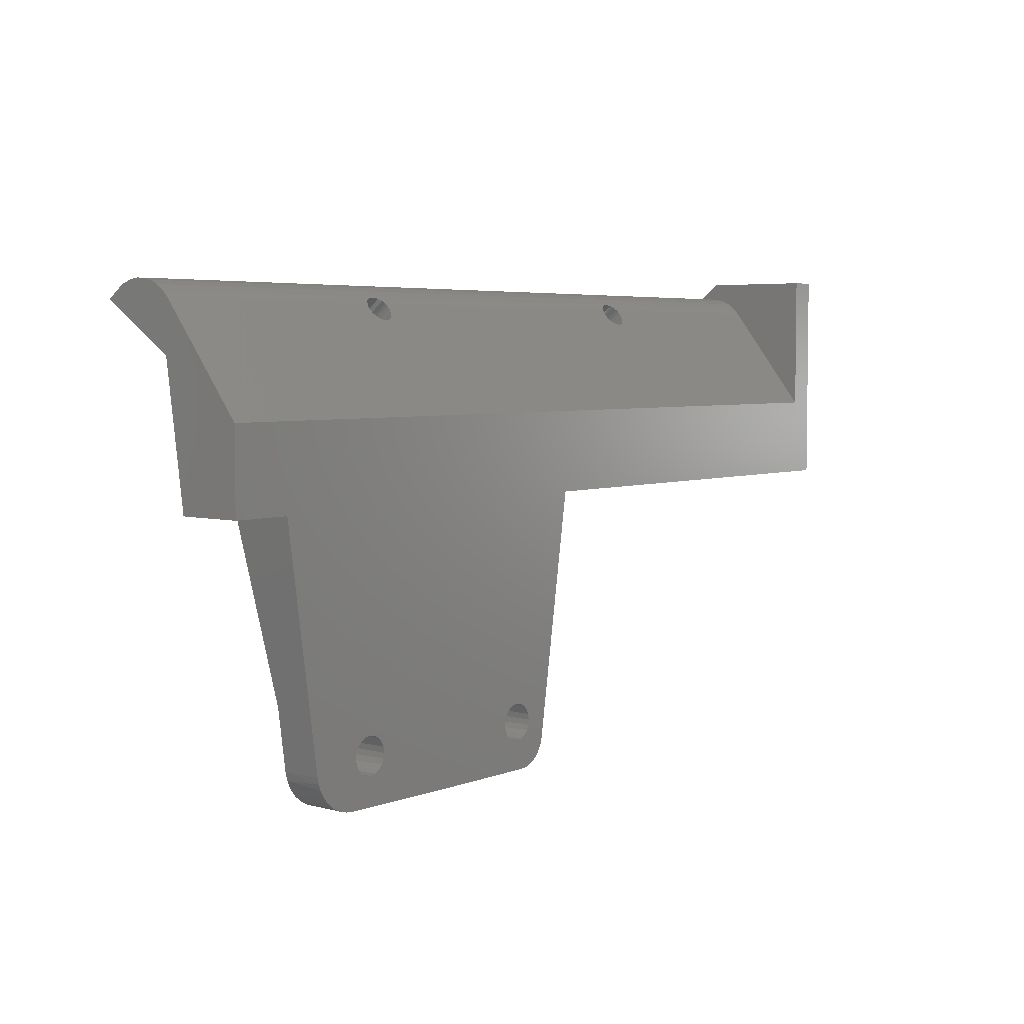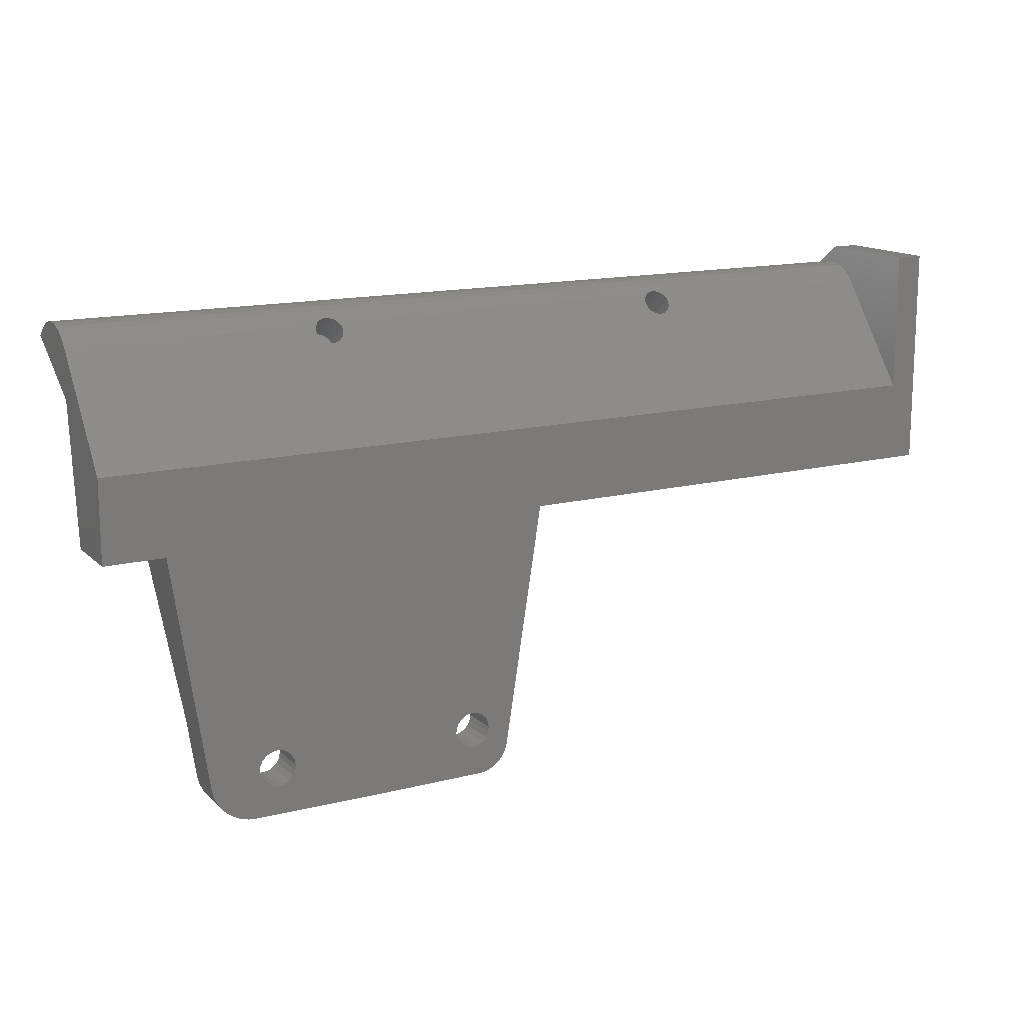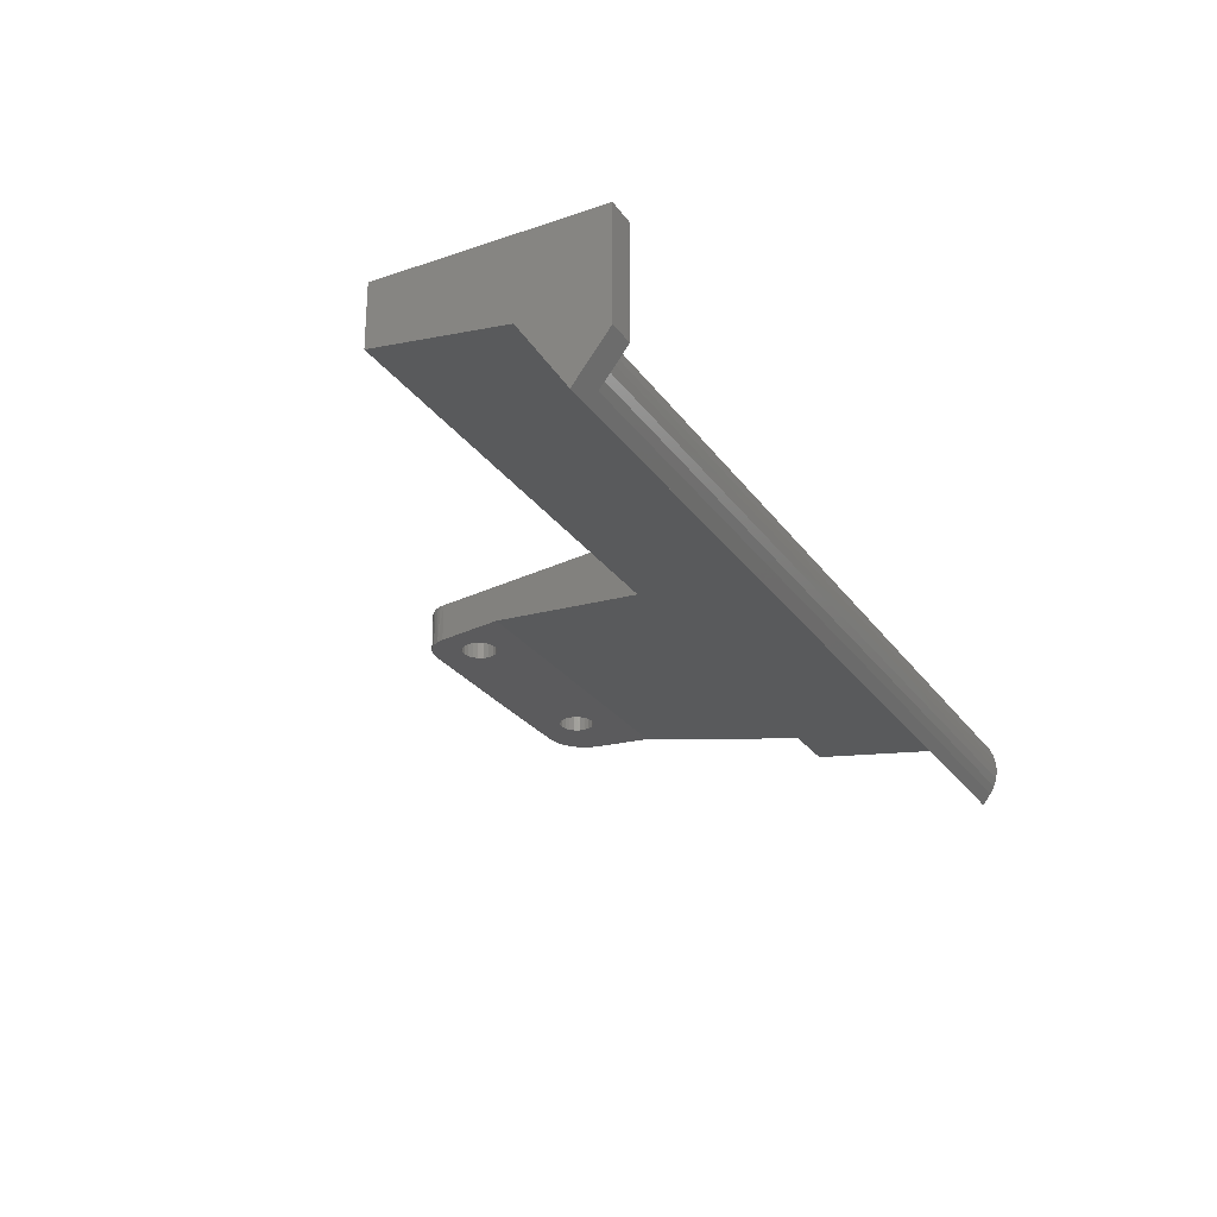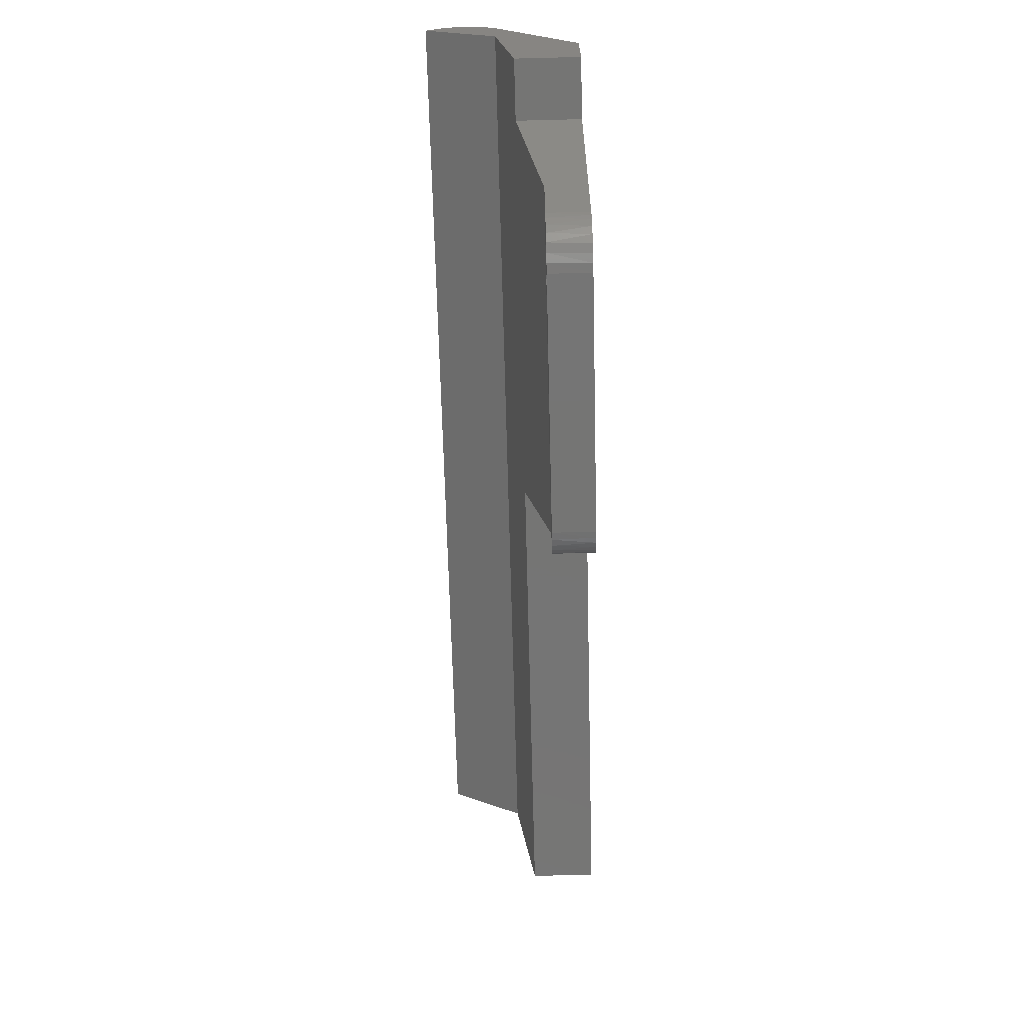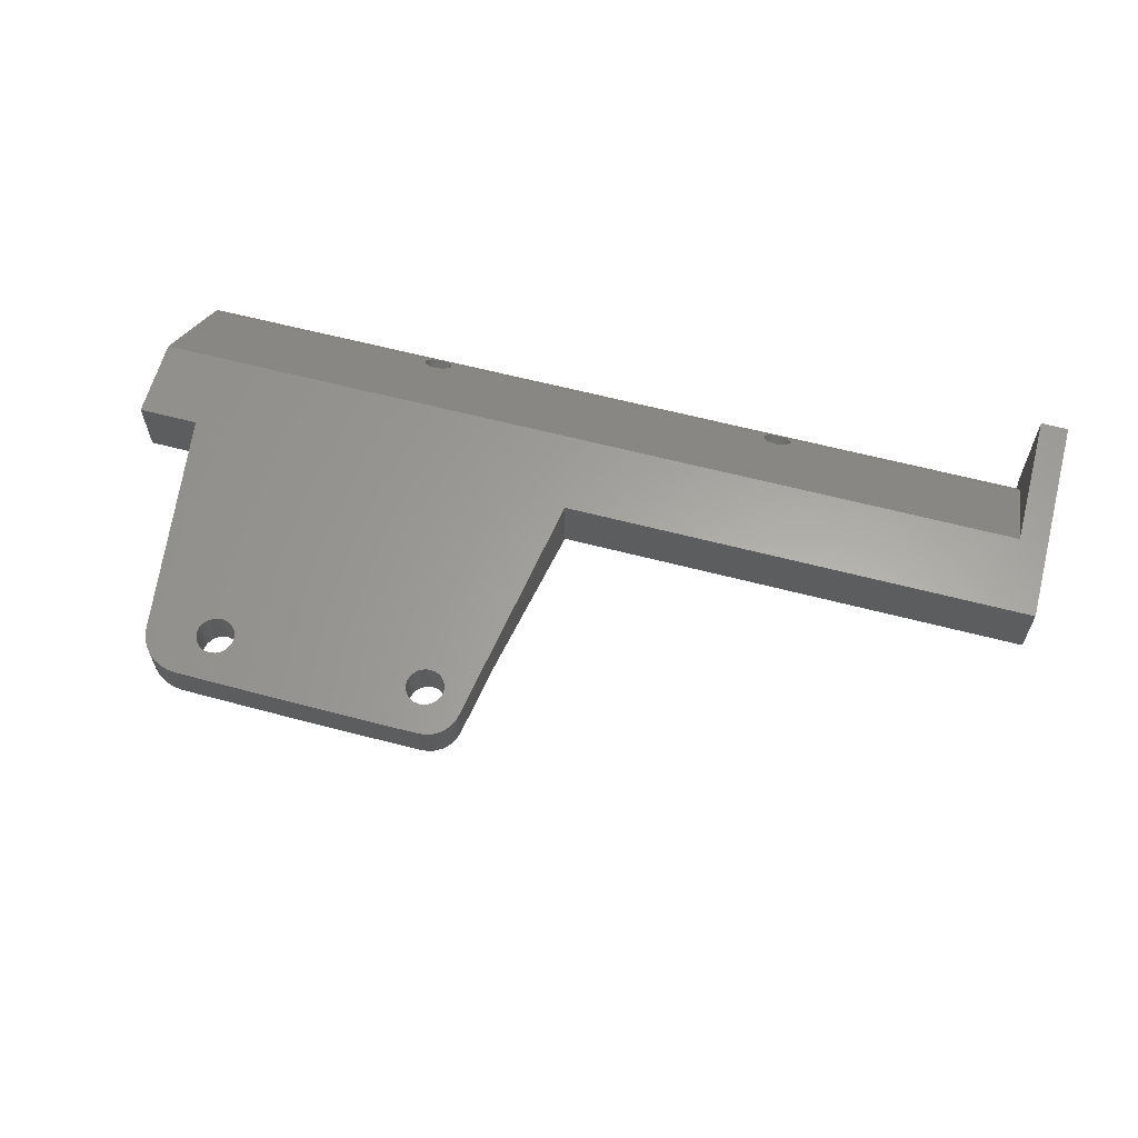
<metadata>
{"format":"stl","ext":"stl","renderer":"f3d","projection":"perspective","resolution":1024,"background":"white","views":[{"elev":4.6,"azim":-50.9,"up":"+Y"},{"elev":14.6,"azim":-28.9,"up":"+Y"},{"elev":-27.1,"azim":117.8,"up":"+Z"},{"elev":-67.4,"azim":-88.5,"up":"+Y"},{"elev":61.9,"azim":14.9,"up":"+Z"}]}
</metadata>
<code>
# stl→obj: 229 verts, 462 faces
v 27.36 -110.3 109.1
v 40.99 -110.3 109.1
v 41.64 -110.2 109.1
v 40.22 -107.1 109.1
v 39.59 -107 109.1
v 18.07 -107 109.1
v 17.44 -107.1 109.1
v 14.87 -110.2 109.1
v 10.11 -106 109.1
v 10.26 -106.7 109.1
v 16.23 -106.7 109.1
v 15.78 -106.3 109.1
v 15.48 -105.7 109.1
v 6.452 -80.92 109.1
v 10.49 -107.3 109.1
v 10.95 -108.1 109.1
v 11.55 -108.8 109.1
v 12.26 -109.4 109.1
v 13.08 -109.8 109.1
v 13.96 -110.1 109.1
v 16.81 -107 109.1
v 0 -72.15 109.1
v 0 -80.92 109.1
v 40.1 -103.1 109.1
v 40.74 -103.2 109.1
v 48.55 -80.92 109.1
v 99.5 -80.92 109.1
v 96.5 -72.15 109.1
v 15.38 -105.1 109.1
v 15.47 -104.5 109.1
v 15.71 -104 109.1
v 16.14 -103.5 109.1
v 16.7 -103.2 109.1
v 17.32 -103.1 109.1
v 17.96 -103.2 109.1
v 42.27 -110 109.1
v 42.85 -109.7 109.1
v 43.37 -109.3 109.1
v 43.8 -108.8 109.1
v 44.13 -108.3 109.1
v 44.3 -107.8 109.1
v 44.41 -107.3 109.1
v 41.31 -103.5 109.1
v 41.77 -103.9 109.1
v 42.06 -104.5 109.1
v 42.16 -105.1 109.1
v 42.08 -105.7 109.1
v 41.84 -106.2 109.1
v 41.41 -106.7 109.1
v 40.85 -107 109.1
v 18.63 -106.7 109.1
v 39.01 -106.7 109.1
v 19.06 -106.2 109.1
v 38.56 -106.3 109.1
v 19.3 -105.7 109.1
v 38.26 -105.7 109.1
v 19.38 -105.1 109.1
v 38.16 -105.1 109.1
v 19.28 -104.5 109.1
v 38.25 -104.5 109.1
v 18.99 -103.9 109.1
v 38.49 -104 109.1
v 18.53 -103.5 109.1
v 38.92 -103.5 109.1
v 39.48 -103.2 109.1
v 99.5 -57.06 109.1
v 96.5 -57.06 109.1
v 0 -60.86 92.1
v 0 -66.2 100
v 0 -60.84 100.3
v 0 -60.12 99.64
v 0 -59.55 98.85
v 0 -59.15 97.95
v 0 -58.93 97
v 0 -58.9 96.02
v 0 -59.07 95.05
v 0 -59.41 94.13
v 0 -59.93 93.3
v 0 -80.88 102.1
v 99.5 -60.86 92.1
v 96.5 -59.93 93.3
v 99.5 -57.06 97.02
v 96.5 -57.06 97.02
v 69.85 -60.84 100.3
v 69.58 -60.54 100.1
v 69.65 -62.74 97.34
v 69.91 -63.1 97.62
v 69.96 -61.09 100.5
v 67.15 -60.84 100.3
v 67.04 -61.09 100.5
v 67.09 -63.1 97.62
v 67.35 -62.74 97.34
v 67.42 -60.54 100.1
v 70 -63.51 97.93
v 70 -61.35 100.7
v 68.74 -60.22 99.76
v 69.25 -62.48 97.14
v 69.19 -60.33 99.87
v 68.76 -62.34 97.03
v 68.26 -60.22 99.76
v 68.24 -62.34 97.03
v 67.8 -60.33 99.87
v 67.75 -62.48 97.14
v 67 -61.35 100.7
v 67 -63.51 97.93
v 29.35 -60.84 100.3
v 29.08 -60.54 100.1
v 29.15 -62.74 97.34
v 29.41 -63.1 97.62
v 29.46 -61.09 100.5
v 26.65 -60.84 100.3
v 26.54 -61.09 100.5
v 26.59 -63.1 97.62
v 26.85 -62.74 97.34
v 26.92 -60.54 100.1
v 29.5 -63.51 97.93
v 29.5 -61.35 100.7
v 28.24 -60.22 99.76
v 28.75 -62.48 97.14
v 28.69 -60.33 99.87
v 28.26 -62.34 97.03
v 27.76 -60.22 99.76
v 27.74 -62.34 97.03
v 27.3 -60.33 99.87
v 27.25 -62.48 97.14
v 26.5 -61.35 100.7
v 26.5 -63.51 97.93
v 29.41 -61.76 101
v 29.15 -62.12 101.3
v 28.75 -62.38 101.5
v 96.5 -60.84 100.3
v 28.26 -62.52 101.6
v 68.24 -62.52 101.6
v 67.75 -62.38 101.5
v 67.35 -62.12 101.3
v 67.09 -61.76 101
v 69.91 -61.76 101
v 69.65 -62.12 101.3
v 69.25 -62.38 101.5
v 68.76 -62.52 101.6
v 27.74 -62.52 101.6
v 27.25 -62.38 101.5
v 26.85 -62.12 101.3
v 26.59 -61.76 101
v 96.5 -59.41 94.13
v 96.5 -59.07 95.05
v 96.5 -58.9 96.02
v 96.5 -58.93 97
v 96.5 -59.15 97.95
v 96.5 -59.55 98.85
v 96.5 -60.12 99.64
v 99.5 -66.2 100
v 99.5 -80.88 102.1
v 69.91 -63.91 98.24
v 69.65 -64.27 98.52
v 69.25 -64.53 98.72
v 68.76 -64.68 98.83
v 68.24 -64.68 98.83
v 67.75 -64.53 98.72
v 67.35 -64.27 98.52
v 67.09 -63.91 98.24
v 29.41 -63.91 98.24
v 29.15 -64.27 98.52
v 28.75 -64.53 98.72
v 28.26 -64.68 98.83
v 27.74 -64.68 98.83
v 27.25 -64.53 98.72
v 26.85 -64.27 98.52
v 26.59 -63.91 98.24
v 48.55 -80.88 102.1
v 6.452 -80.88 102.1
v 45.6 -99.68 104.8
v 9.19 -99.68 104.8
v 10.11 -106 104.7
v 44.41 -107.3 104.7
v 16.77 -107 104.7
v 10.35 -107 104.7
v 16.21 -106.7 104.7
v 40.16 -107.1 104.7
v 44.19 -108.1 104.7
v 43.79 -108.8 104.7
v 43.24 -109.4 104.7
v 42.56 -109.9 104.7
v 41.8 -110.1 104.7
v 40.99 -110.2 104.7
v 27.36 -110.2 104.7
v 17.38 -107.1 104.7
v 18 -107 104.7
v 39.55 -107 104.7
v 10.78 -107.8 104.7
v 14.87 -110.1 104.7
v 13.89 -110 104.7
v 12.96 -109.7 104.7
v 12.11 -109.3 104.7
v 11.37 -108.6 104.7
v 40.16 -103.1 104.7
v 17.38 -103.1 104.7
v 16.77 -103.2 104.7
v 16.21 -103.5 104.7
v 15.77 -103.9 104.7
v 15.48 -104.5 104.7
v 15.38 -105.1 104.7
v 15.48 -105.7 104.7
v 15.77 -106.2 104.7
v 40.78 -107 104.7
v 41.34 -106.7 104.7
v 41.78 -106.2 104.7
v 42.07 -105.7 104.7
v 42.16 -105.1 104.7
v 42.07 -104.5 104.7
v 41.78 -103.9 104.7
v 41.34 -103.5 104.7
v 40.78 -103.2 104.7
v 38.26 -104.5 104.7
v 19 -103.9 104.7
v 38.55 -103.9 104.7
v 18.56 -103.5 104.7
v 38.99 -103.5 104.7
v 18 -103.2 104.7
v 39.55 -103.2 104.7
v 19.29 -104.5 104.7
v 38.16 -105.1 104.7
v 19.38 -105.1 104.7
v 38.26 -105.7 104.7
v 19.29 -105.7 104.7
v 38.55 -106.2 104.7
v 19 -106.2 104.7
v 38.99 -106.7 104.7
v 18.56 -106.7 104.7
f 1 2 3
f 1 3 4
f 1 4 5
f 1 5 6
f 1 6 7
f 1 7 8
f 9 10 11
f 9 11 12
f 9 12 13
f 9 13 14
f 10 15 16
f 10 16 17
f 10 17 18
f 10 18 19
f 10 19 20
f 10 20 8
f 10 8 7
f 10 7 21
f 10 21 11
f 22 23 14
f 22 14 24
f 22 24 25
f 22 25 26
f 22 26 27
f 22 27 28
f 14 13 29
f 14 29 30
f 14 30 31
f 14 31 32
f 14 32 33
f 14 33 34
f 14 34 35
f 14 35 24
f 4 3 36
f 4 36 37
f 4 37 38
f 4 38 39
f 4 39 40
f 4 40 41
f 4 41 42
f 26 25 43
f 26 43 44
f 26 44 45
f 26 45 46
f 26 46 47
f 42 26 47
f 42 47 48
f 42 48 49
f 42 49 50
f 42 50 4
f 6 5 51
f 51 5 52
f 51 52 53
f 53 52 54
f 53 54 55
f 55 54 56
f 55 56 57
f 57 56 58
f 57 58 59
f 59 58 60
f 59 60 61
f 61 60 62
f 61 62 63
f 63 62 64
f 63 64 35
f 35 64 65
f 35 65 24
f 66 67 27
f 27 67 28
f 68 69 70
f 68 70 71
f 68 71 72
f 68 72 73
f 68 73 74
f 68 74 75
f 68 75 76
f 68 76 77
f 68 77 78
f 69 79 70
f 70 79 23
f 70 23 22
f 68 78 80
f 80 78 81
f 80 81 82
f 82 81 83
f 84 85 86
f 84 86 87
f 84 87 88
f 89 90 91
f 89 91 92
f 89 92 93
f 87 94 88
f 88 94 95
f 96 97 98
f 98 97 86
f 98 86 85
f 97 96 99
f 99 96 100
f 99 100 101
f 101 100 102
f 101 102 103
f 103 102 93
f 103 93 92
f 104 105 90
f 90 105 91
f 106 107 108
f 106 108 109
f 106 109 110
f 111 112 113
f 111 113 114
f 111 114 115
f 109 116 110
f 110 116 117
f 118 119 120
f 120 119 108
f 120 108 107
f 119 118 121
f 121 118 122
f 121 122 123
f 123 122 124
f 123 124 125
f 125 124 115
f 125 115 114
f 126 127 112
f 112 127 113
f 70 112 111
f 70 126 112
f 89 106 110
f 89 110 117
f 89 117 90
f 104 90 117
f 104 117 128
f 104 128 129
f 104 129 130
f 131 84 88
f 131 88 95
f 131 95 28
f 132 133 134
f 132 134 135
f 132 135 136
f 132 136 104
f 132 104 130
f 28 95 137
f 28 137 138
f 28 138 139
f 28 139 140
f 28 140 133
f 28 133 132
f 28 132 141
f 28 141 22
f 22 141 142
f 22 142 143
f 22 143 144
f 22 144 126
f 22 126 70
f 131 28 67
f 83 81 145
f 83 145 146
f 83 146 147
f 83 147 148
f 83 148 149
f 83 149 150
f 83 150 151
f 83 151 131
f 83 131 67
f 82 83 66
f 66 83 67
f 152 80 82
f 152 82 66
f 152 66 27
f 152 27 153
f 71 70 111
f 71 111 115
f 71 115 124
f 71 124 122
f 71 122 118
f 71 118 100
f 71 100 96
f 71 96 151
f 151 96 98
f 151 98 85
f 151 85 84
f 151 84 131
f 106 89 107
f 107 89 93
f 107 93 120
f 120 93 102
f 120 102 118
f 118 102 100
f 71 151 72
f 72 151 150
f 72 150 73
f 73 150 149
f 73 149 74
f 74 149 148
f 74 148 75
f 75 148 147
f 75 147 76
f 76 147 146
f 76 146 77
f 77 146 145
f 77 145 78
f 78 145 81
f 94 87 154
f 154 87 155
f 155 87 86
f 155 86 156
f 156 86 97
f 156 97 157
f 157 97 99
f 157 99 158
f 158 99 101
f 158 101 159
f 159 101 103
f 159 103 160
f 160 103 92
f 160 92 161
f 161 92 91
f 161 91 105
f 116 109 162
f 162 109 163
f 163 109 108
f 163 108 164
f 164 108 119
f 164 119 165
f 165 119 121
f 165 121 166
f 166 121 123
f 166 123 167
f 167 123 125
f 167 125 168
f 168 125 114
f 168 114 169
f 169 114 113
f 169 113 127
f 152 153 170
f 152 170 171
f 152 171 79
f 152 79 69
f 172 173 170
f 170 173 171
f 133 159 134
f 134 159 160
f 134 160 135
f 135 160 161
f 135 161 136
f 136 161 105
f 136 105 104
f 159 133 158
f 158 133 140
f 158 140 157
f 157 140 139
f 157 139 156
f 156 139 138
f 156 138 155
f 155 138 137
f 155 137 154
f 154 137 95
f 154 95 94
f 141 167 142
f 142 167 168
f 142 168 143
f 143 168 169
f 143 169 144
f 144 169 127
f 144 127 126
f 167 141 166
f 166 141 132
f 166 132 165
f 165 132 130
f 165 130 164
f 164 130 129
f 164 129 163
f 163 129 128
f 163 128 162
f 162 128 117
f 162 117 116
f 69 68 152
f 152 68 80
f 174 9 173
f 173 9 14
f 173 14 171
f 14 23 171
f 171 23 79
f 170 26 172
f 172 26 42
f 172 42 175
f 27 26 153
f 153 26 170
f 176 177 178
f 179 175 180
f 179 180 181
f 179 181 182
f 179 182 183
f 179 183 184
f 179 184 185
f 179 185 186
f 179 186 187
f 179 187 188
f 179 188 189
f 190 177 176
f 190 176 187
f 190 187 186
f 190 186 191
f 190 191 192
f 190 192 193
f 190 193 194
f 190 194 195
f 173 172 196
f 173 196 197
f 173 197 198
f 173 198 174
f 174 198 199
f 174 199 200
f 174 200 201
f 174 201 202
f 174 202 203
f 174 203 204
f 174 204 178
f 174 178 177
f 175 179 205
f 175 205 206
f 175 206 207
f 175 207 208
f 175 208 209
f 175 209 210
f 175 210 211
f 172 175 211
f 172 211 212
f 172 212 213
f 172 213 196
f 214 215 216
f 216 215 217
f 216 217 218
f 218 217 219
f 218 219 220
f 220 219 197
f 220 197 196
f 215 214 221
f 221 214 222
f 221 222 223
f 223 222 224
f 223 224 225
f 225 224 226
f 225 226 227
f 227 226 228
f 227 228 229
f 229 228 189
f 229 189 188
f 193 18 194
f 194 18 17
f 194 17 195
f 195 17 16
f 195 16 190
f 190 16 15
f 190 15 177
f 191 8 192
f 192 8 20
f 192 20 193
f 193 20 19
f 193 19 18
f 9 174 10
f 10 174 177
f 10 177 15
f 191 186 8
f 8 186 1
f 186 185 1
f 1 185 2
f 182 37 183
f 37 36 183
f 184 183 36
f 175 42 180
f 180 42 41
f 180 41 40
f 180 40 181
f 181 40 39
f 181 39 182
f 182 39 38
f 182 38 37
f 2 185 3
f 3 185 184
f 3 184 36
f 229 51 227
f 6 51 229
f 188 6 229
f 7 6 188
f 51 53 227
f 227 53 55
f 227 55 225
f 225 55 57
f 225 57 223
f 188 187 7
f 7 187 176
f 7 176 21
f 21 176 178
f 21 178 11
f 11 178 204
f 11 204 12
f 12 204 203
f 12 203 13
f 13 203 202
f 13 202 29
f 199 32 200
f 33 32 199
f 198 33 199
f 34 33 198
f 32 31 200
f 200 31 30
f 200 30 201
f 201 30 29
f 201 29 202
f 198 197 34
f 34 197 219
f 34 219 35
f 35 219 217
f 35 217 63
f 63 217 215
f 63 215 61
f 61 215 221
f 61 221 59
f 59 221 223
f 59 223 57
f 218 64 216
f 65 64 218
f 220 65 218
f 24 65 220
f 64 62 216
f 216 62 60
f 216 60 214
f 214 60 58
f 214 58 222
f 220 196 24
f 24 196 213
f 24 213 25
f 25 213 212
f 25 212 43
f 43 212 211
f 43 211 44
f 44 211 210
f 44 210 45
f 45 210 209
f 45 209 46
f 206 49 207
f 50 49 206
f 205 50 206
f 4 50 205
f 49 48 207
f 207 48 47
f 207 47 208
f 208 47 46
f 208 46 209
f 205 179 4
f 4 179 189
f 4 189 5
f 5 189 228
f 5 228 52
f 52 228 226
f 52 226 54
f 54 226 224
f 54 224 56
f 56 224 222
f 56 222 58

</code>
